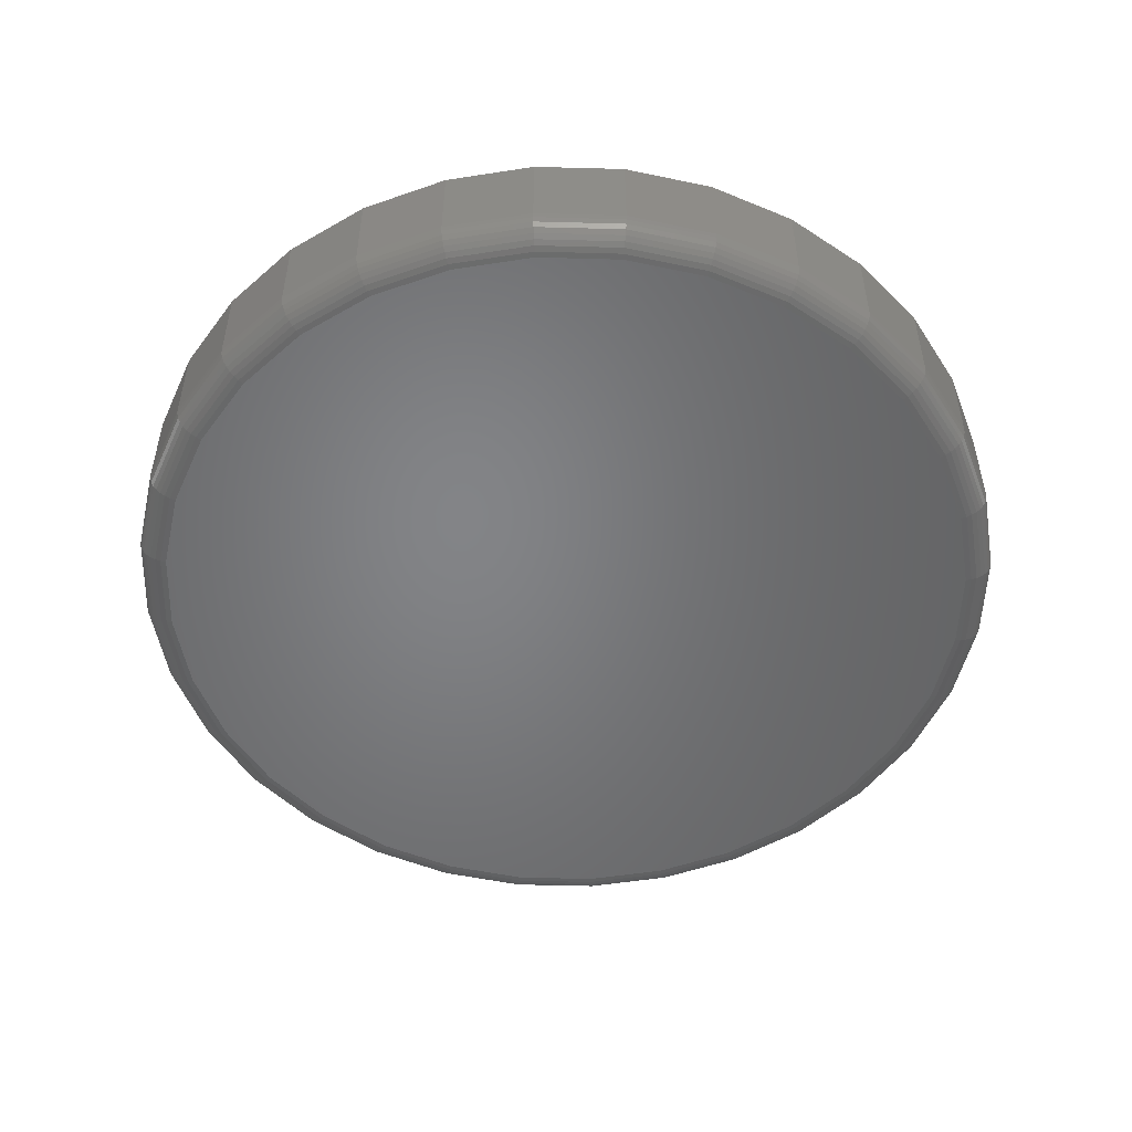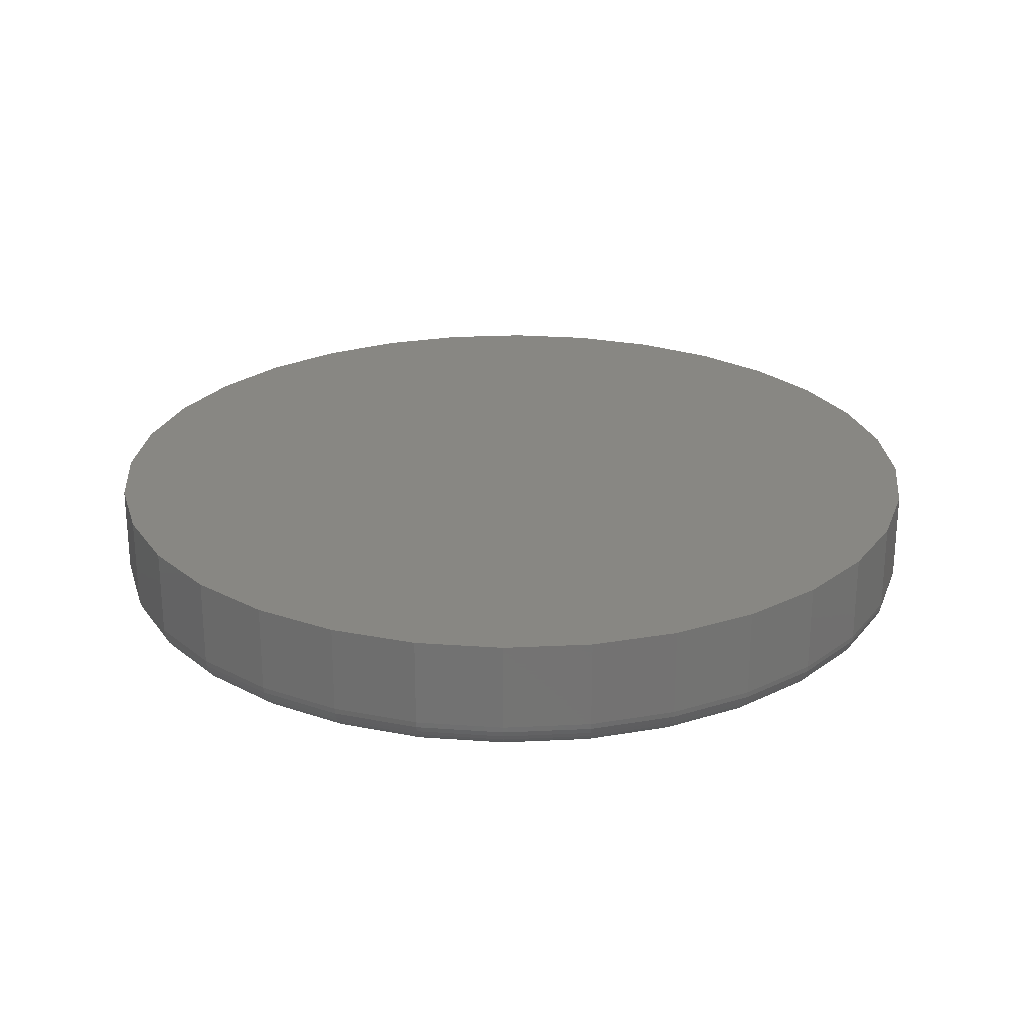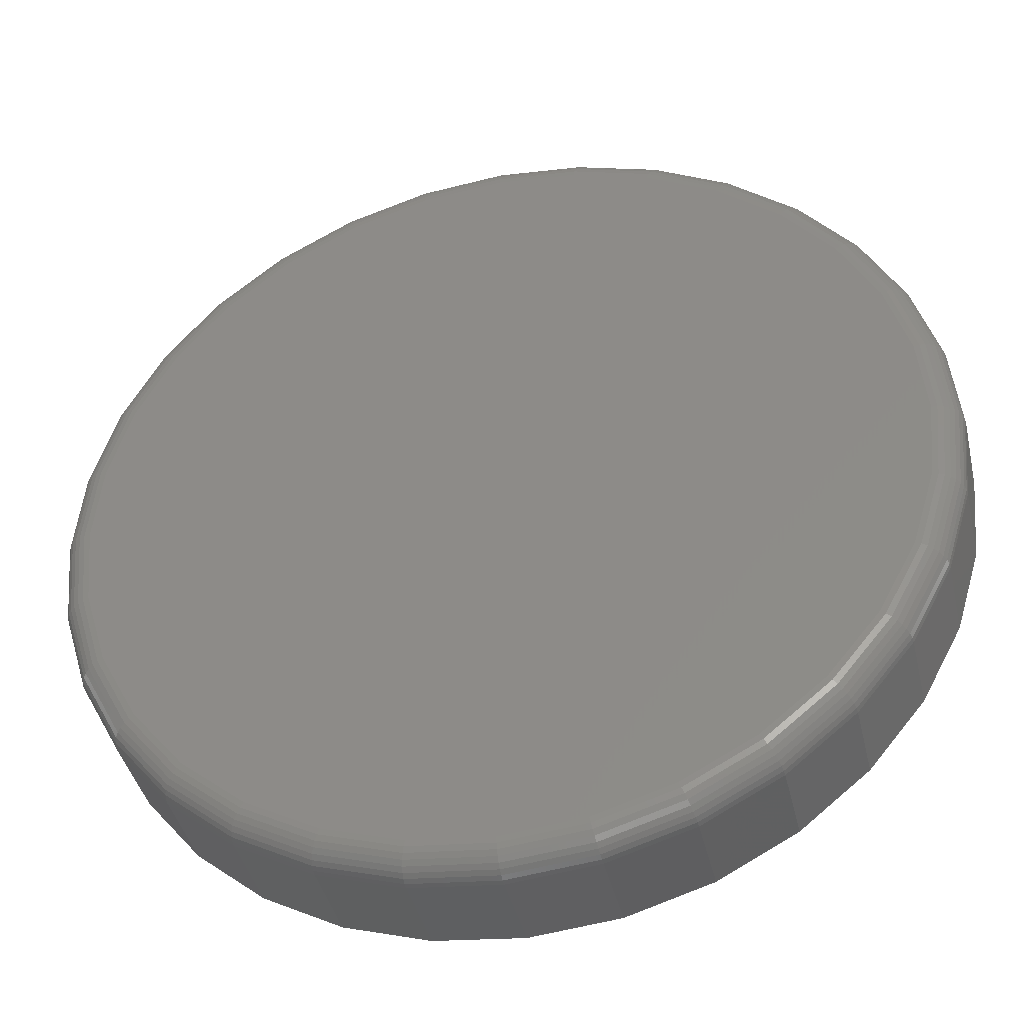
<metadata>
{"format":"stl","ext":"stl","renderer":"f3d","projection":"perspective","resolution":1024,"background":"white","views":[{"elev":-51.6,"azim":150.2,"up":"+Z"},{"elev":24.7,"azim":46.1,"up":"+Z"},{"elev":-40.7,"azim":-167.1,"up":"+Y"}]}
</metadata>
<code>
# stl→obj: 320 verts, 636 faces
v 0.003947 0.6486 0
v 0.1313 0.6361 0
v -0.1234 0.6361 0
v 0.003947 -0.6565 0
v -0.1234 -0.644 0
v 0.1313 -0.644 0
v -0.2458 -0.6068 0
v 0.2537 -0.6068 0
v -0.3586 -0.5465 0
v 0.3665 -0.5465 0
v -0.4575 -0.4654 0
v 0.4654 -0.4654 0
v -0.5386 -0.3665 0
v 0.5465 -0.3665 0
v -0.5989 -0.2537 0
v 0.6068 -0.2537 0
v -0.6361 -0.1313 0
v 0.644 -0.1313 0
v -0.6486 -0.003947 0
v 0.6565 -0.003947 0
v -0.6361 0.1234 0
v 0.644 0.1234 0
v -0.5989 0.2458 0
v 0.6068 0.2458 0
v -0.5386 0.3586 0
v 0.5465 0.3586 0
v -0.4575 0.4575 0
v 0.4654 0.4575 0
v -0.3586 0.5386 0
v 0.3665 0.5386 0
v -0.2458 0.5989 0
v 0.2537 0.5989 0
v 0.7034 -0.003947 0.04688
v 0.7034 -0.003947 0.1875
v 0.6899 -0.1404 0.04688
v 0.6899 -0.1404 0.1875
v 0.6501 -0.2716 0.04688
v 0.6501 -0.2716 0.1875
v 0.5855 -0.3925 0.04688
v 0.5855 -0.3925 0.1875
v 0.4985 -0.4985 0.04688
v 0.4985 -0.4985 0.1875
v 0.3925 -0.5855 0.04688
v 0.3925 -0.5855 0.1875
v 0.2716 -0.6501 0.04688
v 0.2716 -0.6501 0.1875
v 0.1404 -0.6899 0.04688
v 0.1404 -0.6899 0.1875
v 0.003947 -0.7034 0.04688
v 0.003947 -0.7034 0.1875
v -0.1325 -0.6899 0.04688
v -0.1325 -0.6899 0.1875
v -0.2637 -0.6501 0.04688
v -0.2637 -0.6501 0.1875
v -0.3846 -0.5855 0.04688
v -0.3846 -0.5855 0.1875
v -0.4906 -0.4985 0.04688
v -0.4906 -0.4985 0.1875
v -0.5776 -0.3925 0.04688
v -0.5776 -0.3925 0.1875
v -0.6422 -0.2716 0.04688
v -0.6422 -0.2716 0.1875
v -0.682 -0.1404 0.04688
v -0.682 -0.1404 0.1875
v -0.6955 -0.003947 0.04688
v -0.6955 -0.003947 0.1875
v -0.682 0.1325 0.04688
v -0.682 0.1325 0.1875
v -0.6422 0.2637 0.04688
v -0.6422 0.2637 0.1875
v -0.5776 0.3846 0.04688
v -0.5776 0.3846 0.1875
v -0.4906 0.4906 0.04688
v -0.4906 0.4906 0.1875
v -0.3846 0.5776 0.04688
v -0.3846 0.5776 0.1875
v -0.2637 0.6422 0.04688
v -0.2637 0.6422 0.1875
v -0.1325 0.682 0.04688
v -0.1325 0.682 0.1875
v 0.003947 0.6955 0.04688
v 0.003947 0.6955 0.1875
v 0.1404 0.682 0.04688
v 0.1404 0.682 0.1875
v 0.2716 0.6422 0.04688
v 0.2716 0.6422 0.1875
v 0.3925 0.5776 0.04688
v 0.3925 0.5776 0.1875
v 0.4985 0.4906 0.04688
v 0.4985 0.4906 0.1875
v 0.5855 0.3846 0.04688
v 0.5855 0.3846 0.1875
v 0.6501 0.2637 0.04688
v 0.6501 0.2637 0.1875
v 0.6899 0.1325 0.04688
v 0.6899 0.1325 0.1875
v -0.6946 -0.003947 0.03773
v -0.6812 0.1323 0.03773
v -0.6919 -0.003947 0.02894
v -0.6785 0.1318 0.02894
v -0.6876 -0.003947 0.02083
v -0.6743 0.131 0.02083
v -0.6817 -0.003947 0.01373
v -0.6686 0.1298 0.01373
v -0.6746 -0.003947 0.0079
v -0.6616 0.1284 0.0079
v -0.6665 -0.003947 0.003568
v -0.6537 0.1269 0.003568
v -0.6577 -0.003947 0.0009007
v -0.645 0.1251 0.0009007
v 0.689 0.1323 0.03773
v 0.7025 -0.003947 0.03773
v 0.6864 0.1318 0.02894
v 0.6998 -0.003947 0.02894
v 0.6822 0.131 0.02083
v 0.6955 -0.003947 0.02083
v 0.6765 0.1298 0.01373
v 0.6896 -0.003947 0.01373
v 0.6695 0.1284 0.0079
v 0.6825 -0.003947 0.0079
v 0.6616 0.1269 0.003568
v 0.6744 -0.003947 0.003568
v 0.6529 0.1251 0.0009007
v 0.6656 -0.003947 0.0009007
v 0.6493 0.2634 0.03773
v 0.6468 0.2623 0.02894
v 0.6428 0.2607 0.02083
v 0.6374 0.2585 0.01373
v 0.6309 0.2557 0.0079
v 0.6234 0.2526 0.003568
v 0.6153 0.2493 0.0009007
v 0.5847 0.3841 0.03773
v 0.5825 0.3826 0.02894
v 0.5789 0.3802 0.02083
v 0.5741 0.377 0.01373
v 0.5682 0.3731 0.0079
v 0.5614 0.3686 0.003568
v 0.5541 0.3637 0.0009007
v 0.4979 0.49 0.03773
v 0.496 0.4881 0.02894
v 0.4929 0.485 0.02083
v 0.4888 0.4809 0.01373
v 0.4838 0.4759 0.0079
v 0.4781 0.4702 0.003568
v 0.4718 0.4639 0.0009007
v 0.392 0.5769 0.03773
v 0.3905 0.5746 0.02894
v 0.3881 0.571 0.02083
v 0.3849 0.5662 0.01373
v 0.381 0.5603 0.0079
v 0.3765 0.5535 0.003568
v 0.3716 0.5462 0.0009007
v 0.2713 0.6414 0.03773
v 0.2702 0.6389 0.02894
v 0.2686 0.6349 0.02083
v 0.2664 0.6296 0.01373
v 0.2636 0.623 0.0079
v 0.2605 0.6155 0.003568
v 0.2572 0.6074 0.0009007
v 0.1402 0.6812 0.03773
v 0.1397 0.6785 0.02894
v 0.1389 0.6743 0.02083
v 0.1377 0.6686 0.01373
v 0.1363 0.6616 0.0079
v 0.1348 0.6537 0.003568
v 0.133 0.645 0.0009007
v 0.003947 0.6946 0.03773
v 0.003947 0.6919 0.02894
v 0.003947 0.6876 0.02083
v 0.003947 0.6817 0.01373
v 0.003947 0.6746 0.0079
v 0.003947 0.6665 0.003568
v 0.003947 0.6577 0.0009007
v -0.1323 0.6812 0.03773
v -0.1318 0.6785 0.02894
v -0.131 0.6743 0.02083
v -0.1298 0.6686 0.01373
v -0.1284 0.6616 0.0079
v -0.1269 0.6537 0.003568
v -0.1251 0.645 0.0009007
v -0.2634 0.6414 0.03773
v -0.2623 0.6389 0.02894
v -0.2607 0.6349 0.02083
v -0.2585 0.6296 0.01373
v -0.2557 0.623 0.0079
v -0.2526 0.6155 0.003568
v -0.2493 0.6074 0.0009007
v -0.3841 0.5769 0.03773
v -0.3826 0.5746 0.02894
v -0.3802 0.571 0.02083
v -0.377 0.5662 0.01373
v -0.3731 0.5603 0.0079
v -0.3686 0.5535 0.003568
v -0.3637 0.5462 0.0009007
v -0.49 0.49 0.03773
v -0.4881 0.4881 0.02894
v -0.485 0.485 0.02083
v -0.4809 0.4809 0.01373
v -0.4759 0.4759 0.0079
v -0.4702 0.4702 0.003568
v -0.4639 0.4639 0.0009007
v -0.5769 0.3841 0.03773
v -0.5746 0.3826 0.02894
v -0.571 0.3802 0.02083
v -0.5662 0.377 0.01373
v -0.5603 0.3731 0.0079
v -0.5535 0.3686 0.003568
v -0.5462 0.3637 0.0009007
v -0.6414 0.2634 0.03773
v -0.6389 0.2623 0.02894
v -0.6349 0.2607 0.02083
v -0.6296 0.2585 0.01373
v -0.623 0.2557 0.0079
v -0.6155 0.2526 0.003568
v -0.6074 0.2493 0.0009007
v 0.689 -0.1402 0.03773
v 0.6864 -0.1397 0.02894
v 0.6822 -0.1389 0.02083
v 0.6765 -0.1377 0.01373
v 0.6695 -0.1363 0.0079
v 0.6616 -0.1348 0.003568
v 0.6529 -0.133 0.0009007
v -0.6812 -0.1402 0.03773
v -0.6785 -0.1397 0.02894
v -0.6743 -0.1389 0.02083
v -0.6686 -0.1377 0.01373
v -0.6616 -0.1363 0.0079
v -0.6537 -0.1348 0.003568
v -0.645 -0.133 0.0009007
v -0.6414 -0.2713 0.03773
v -0.6389 -0.2702 0.02894
v -0.6349 -0.2686 0.02083
v -0.6296 -0.2664 0.01373
v -0.623 -0.2636 0.0079
v -0.6155 -0.2605 0.003568
v -0.6074 -0.2572 0.0009007
v -0.5769 -0.392 0.03773
v -0.5746 -0.3905 0.02894
v -0.571 -0.3881 0.02083
v -0.5662 -0.3849 0.01373
v -0.5603 -0.381 0.0079
v -0.5535 -0.3765 0.003568
v -0.5462 -0.3716 0.0009007
v -0.49 -0.4979 0.03773
v -0.4881 -0.496 0.02894
v -0.485 -0.4929 0.02083
v -0.4809 -0.4888 0.01373
v -0.4759 -0.4838 0.0079
v -0.4702 -0.4781 0.003568
v -0.4639 -0.4718 0.0009007
v -0.3841 -0.5847 0.03773
v -0.3826 -0.5825 0.02894
v -0.3802 -0.5789 0.02083
v -0.377 -0.5741 0.01373
v -0.3731 -0.5682 0.0079
v -0.3686 -0.5614 0.003568
v -0.3637 -0.5541 0.0009007
v -0.2634 -0.6493 0.03773
v -0.2623 -0.6468 0.02894
v -0.2607 -0.6428 0.02083
v -0.2585 -0.6374 0.01373
v -0.2557 -0.6309 0.0079
v -0.2526 -0.6234 0.003568
v -0.2493 -0.6153 0.0009007
v -0.1323 -0.689 0.03773
v -0.1318 -0.6864 0.02894
v -0.131 -0.6822 0.02083
v -0.1298 -0.6765 0.01373
v -0.1284 -0.6695 0.0079
v -0.1269 -0.6616 0.003568
v -0.1251 -0.6529 0.0009007
v 0.003947 -0.7025 0.03773
v 0.003947 -0.6998 0.02894
v 0.003947 -0.6955 0.02083
v 0.003947 -0.6896 0.01373
v 0.003947 -0.6825 0.0079
v 0.003947 -0.6744 0.003568
v 0.003947 -0.6656 0.0009007
v 0.1402 -0.689 0.03773
v 0.1397 -0.6864 0.02894
v 0.1389 -0.6822 0.02083
v 0.1377 -0.6765 0.01373
v 0.1363 -0.6695 0.0079
v 0.1348 -0.6616 0.003568
v 0.133 -0.6529 0.0009007
v 0.2713 -0.6493 0.03773
v 0.2702 -0.6468 0.02894
v 0.2686 -0.6428 0.02083
v 0.2664 -0.6374 0.01373
v 0.2636 -0.6309 0.0079
v 0.2605 -0.6234 0.003568
v 0.2572 -0.6153 0.0009007
v 0.392 -0.5847 0.03773
v 0.3905 -0.5825 0.02894
v 0.3881 -0.5789 0.02083
v 0.3849 -0.5741 0.01373
v 0.381 -0.5682 0.0079
v 0.3765 -0.5614 0.003568
v 0.3716 -0.5541 0.0009007
v 0.4979 -0.4979 0.03773
v 0.496 -0.496 0.02894
v 0.4929 -0.4929 0.02083
v 0.4888 -0.4888 0.01373
v 0.4838 -0.4838 0.0079
v 0.4781 -0.4781 0.003568
v 0.4718 -0.4718 0.0009007
v 0.5847 -0.392 0.03773
v 0.5825 -0.3905 0.02894
v 0.5789 -0.3881 0.02083
v 0.5741 -0.3849 0.01373
v 0.5682 -0.381 0.0079
v 0.5614 -0.3765 0.003568
v 0.5541 -0.3716 0.0009007
v 0.6493 -0.2713 0.03773
v 0.6468 -0.2702 0.02894
v 0.6428 -0.2686 0.02083
v 0.6374 -0.2664 0.01373
v 0.6309 -0.2636 0.0079
v 0.6234 -0.2605 0.003568
v 0.6153 -0.2572 0.0009007
f 1 2 3
f 4 5 6
f 6 5 7
f 6 7 8
f 8 7 9
f 8 9 10
f 10 9 11
f 10 11 12
f 12 11 13
f 12 13 14
f 14 13 15
f 14 15 16
f 16 15 17
f 16 17 18
f 18 17 19
f 18 19 20
f 20 19 21
f 20 21 22
f 22 21 23
f 22 23 24
f 24 23 25
f 24 25 26
f 26 25 27
f 26 27 28
f 28 27 29
f 28 29 30
f 30 29 31
f 30 31 32
f 32 31 3
f 32 3 2
f 33 34 35
f 35 34 36
f 35 36 37
f 37 36 38
f 37 38 39
f 39 38 40
f 39 40 41
f 41 40 42
f 41 42 43
f 43 42 44
f 43 44 45
f 45 44 46
f 45 46 47
f 47 46 48
f 47 48 49
f 49 48 50
f 49 50 51
f 51 50 52
f 51 52 53
f 53 52 54
f 53 54 55
f 55 54 56
f 55 56 57
f 57 56 58
f 57 58 59
f 59 58 60
f 59 60 61
f 61 60 62
f 61 62 63
f 63 62 64
f 63 64 65
f 65 64 66
f 65 66 67
f 67 66 68
f 67 68 69
f 69 68 70
f 69 70 71
f 71 70 72
f 71 72 73
f 73 72 74
f 73 74 75
f 75 74 76
f 75 76 77
f 77 76 78
f 77 78 79
f 79 78 80
f 79 80 81
f 81 80 82
f 81 82 83
f 83 82 84
f 83 84 85
f 85 84 86
f 85 86 87
f 87 86 88
f 87 88 89
f 89 88 90
f 89 90 91
f 91 90 92
f 91 92 93
f 93 92 94
f 93 94 95
f 95 94 96
f 95 96 33
f 33 96 34
f 65 67 97
f 97 67 98
f 97 98 99
f 99 98 100
f 99 100 101
f 101 100 102
f 101 102 103
f 103 102 104
f 103 104 105
f 105 104 106
f 105 106 107
f 107 106 108
f 107 108 109
f 109 108 110
f 109 110 19
f 19 110 21
f 95 33 111
f 111 33 112
f 111 112 113
f 113 112 114
f 113 114 115
f 115 114 116
f 115 116 117
f 117 116 118
f 117 118 119
f 119 118 120
f 119 120 121
f 121 120 122
f 121 122 123
f 123 122 124
f 123 124 22
f 22 124 20
f 93 95 125
f 125 95 111
f 125 111 126
f 126 111 113
f 126 113 127
f 127 113 115
f 127 115 128
f 128 115 117
f 128 117 129
f 129 117 119
f 129 119 130
f 130 119 121
f 130 121 131
f 131 121 123
f 131 123 24
f 24 123 22
f 91 93 132
f 132 93 125
f 132 125 133
f 133 125 126
f 133 126 134
f 134 126 127
f 134 127 135
f 135 127 128
f 135 128 136
f 136 128 129
f 136 129 137
f 137 129 130
f 137 130 138
f 138 130 131
f 138 131 26
f 26 131 24
f 89 91 139
f 139 91 132
f 139 132 140
f 140 132 133
f 140 133 141
f 141 133 134
f 141 134 142
f 142 134 135
f 142 135 143
f 143 135 136
f 143 136 144
f 144 136 137
f 144 137 145
f 145 137 138
f 145 138 28
f 28 138 26
f 87 89 146
f 146 89 139
f 146 139 147
f 147 139 140
f 147 140 148
f 148 140 141
f 148 141 149
f 149 141 142
f 149 142 150
f 150 142 143
f 150 143 151
f 151 143 144
f 151 144 152
f 152 144 145
f 152 145 30
f 30 145 28
f 85 87 153
f 153 87 146
f 153 146 154
f 154 146 147
f 154 147 155
f 155 147 148
f 155 148 156
f 156 148 149
f 156 149 157
f 157 149 150
f 157 150 158
f 158 150 151
f 158 151 159
f 159 151 152
f 159 152 32
f 32 152 30
f 83 85 160
f 160 85 153
f 160 153 161
f 161 153 154
f 161 154 162
f 162 154 155
f 162 155 163
f 163 155 156
f 163 156 164
f 164 156 157
f 164 157 165
f 165 157 158
f 165 158 166
f 166 158 159
f 166 159 2
f 2 159 32
f 81 83 167
f 167 83 160
f 167 160 168
f 168 160 161
f 168 161 169
f 169 161 162
f 169 162 170
f 170 162 163
f 170 163 171
f 171 163 164
f 171 164 172
f 172 164 165
f 172 165 173
f 173 165 166
f 173 166 1
f 1 166 2
f 79 81 174
f 174 81 167
f 174 167 175
f 175 167 168
f 175 168 176
f 176 168 169
f 176 169 177
f 177 169 170
f 177 170 178
f 178 170 171
f 178 171 179
f 179 171 172
f 179 172 180
f 180 172 173
f 180 173 3
f 3 173 1
f 77 79 181
f 181 79 174
f 181 174 182
f 182 174 175
f 182 175 183
f 183 175 176
f 183 176 184
f 184 176 177
f 184 177 185
f 185 177 178
f 185 178 186
f 186 178 179
f 186 179 187
f 187 179 180
f 187 180 31
f 31 180 3
f 75 77 188
f 188 77 181
f 188 181 189
f 189 181 182
f 189 182 190
f 190 182 183
f 190 183 191
f 191 183 184
f 191 184 192
f 192 184 185
f 192 185 193
f 193 185 186
f 193 186 194
f 194 186 187
f 194 187 29
f 29 187 31
f 73 75 195
f 195 75 188
f 195 188 196
f 196 188 189
f 196 189 197
f 197 189 190
f 197 190 198
f 198 190 191
f 198 191 199
f 199 191 192
f 199 192 200
f 200 192 193
f 200 193 201
f 201 193 194
f 201 194 27
f 27 194 29
f 71 73 202
f 202 73 195
f 202 195 203
f 203 195 196
f 203 196 204
f 204 196 197
f 204 197 205
f 205 197 198
f 205 198 206
f 206 198 199
f 206 199 207
f 207 199 200
f 207 200 208
f 208 200 201
f 208 201 25
f 25 201 27
f 69 71 209
f 209 71 202
f 209 202 210
f 210 202 203
f 210 203 211
f 211 203 204
f 211 204 212
f 212 204 205
f 212 205 213
f 213 205 206
f 213 206 214
f 214 206 207
f 214 207 215
f 215 207 208
f 215 208 23
f 23 208 25
f 67 69 98
f 98 69 209
f 98 209 100
f 100 209 210
f 100 210 102
f 102 210 211
f 102 211 104
f 104 211 212
f 104 212 106
f 106 212 213
f 106 213 108
f 108 213 214
f 108 214 110
f 110 214 215
f 110 215 21
f 21 215 23
f 33 35 112
f 112 35 216
f 112 216 114
f 114 216 217
f 114 217 116
f 116 217 218
f 116 218 118
f 118 218 219
f 118 219 120
f 120 219 220
f 120 220 122
f 122 220 221
f 122 221 124
f 124 221 222
f 124 222 20
f 20 222 18
f 63 65 223
f 223 65 97
f 223 97 224
f 224 97 99
f 224 99 225
f 225 99 101
f 225 101 226
f 226 101 103
f 226 103 227
f 227 103 105
f 227 105 228
f 228 105 107
f 228 107 229
f 229 107 109
f 229 109 17
f 17 109 19
f 61 63 230
f 230 63 223
f 230 223 231
f 231 223 224
f 231 224 232
f 232 224 225
f 232 225 233
f 233 225 226
f 233 226 234
f 234 226 227
f 234 227 235
f 235 227 228
f 235 228 236
f 236 228 229
f 236 229 15
f 15 229 17
f 59 61 237
f 237 61 230
f 237 230 238
f 238 230 231
f 238 231 239
f 239 231 232
f 239 232 240
f 240 232 233
f 240 233 241
f 241 233 234
f 241 234 242
f 242 234 235
f 242 235 243
f 243 235 236
f 243 236 13
f 13 236 15
f 57 59 244
f 244 59 237
f 244 237 245
f 245 237 238
f 245 238 246
f 246 238 239
f 246 239 247
f 247 239 240
f 247 240 248
f 248 240 241
f 248 241 249
f 249 241 242
f 249 242 250
f 250 242 243
f 250 243 11
f 11 243 13
f 55 57 251
f 251 57 244
f 251 244 252
f 252 244 245
f 252 245 253
f 253 245 246
f 253 246 254
f 254 246 247
f 254 247 255
f 255 247 248
f 255 248 256
f 256 248 249
f 256 249 257
f 257 249 250
f 257 250 9
f 9 250 11
f 53 55 258
f 258 55 251
f 258 251 259
f 259 251 252
f 259 252 260
f 260 252 253
f 260 253 261
f 261 253 254
f 261 254 262
f 262 254 255
f 262 255 263
f 263 255 256
f 263 256 264
f 264 256 257
f 264 257 7
f 7 257 9
f 51 53 265
f 265 53 258
f 265 258 266
f 266 258 259
f 266 259 267
f 267 259 260
f 267 260 268
f 268 260 261
f 268 261 269
f 269 261 262
f 269 262 270
f 270 262 263
f 270 263 271
f 271 263 264
f 271 264 5
f 5 264 7
f 49 51 272
f 272 51 265
f 272 265 273
f 273 265 266
f 273 266 274
f 274 266 267
f 274 267 275
f 275 267 268
f 275 268 276
f 276 268 269
f 276 269 277
f 277 269 270
f 277 270 278
f 278 270 271
f 278 271 4
f 4 271 5
f 47 49 279
f 279 49 272
f 279 272 280
f 280 272 273
f 280 273 281
f 281 273 274
f 281 274 282
f 282 274 275
f 282 275 283
f 283 275 276
f 283 276 284
f 284 276 277
f 284 277 285
f 285 277 278
f 285 278 6
f 6 278 4
f 45 47 286
f 286 47 279
f 286 279 287
f 287 279 280
f 287 280 288
f 288 280 281
f 288 281 289
f 289 281 282
f 289 282 290
f 290 282 283
f 290 283 291
f 291 283 284
f 291 284 292
f 292 284 285
f 292 285 8
f 8 285 6
f 43 45 293
f 293 45 286
f 293 286 294
f 294 286 287
f 294 287 295
f 295 287 288
f 295 288 296
f 296 288 289
f 296 289 297
f 297 289 290
f 297 290 298
f 298 290 291
f 298 291 299
f 299 291 292
f 299 292 10
f 10 292 8
f 41 43 300
f 300 43 293
f 300 293 301
f 301 293 294
f 301 294 302
f 302 294 295
f 302 295 303
f 303 295 296
f 303 296 304
f 304 296 297
f 304 297 305
f 305 297 298
f 305 298 306
f 306 298 299
f 306 299 12
f 12 299 10
f 39 41 307
f 307 41 300
f 307 300 308
f 308 300 301
f 308 301 309
f 309 301 302
f 309 302 310
f 310 302 303
f 310 303 311
f 311 303 304
f 311 304 312
f 312 304 305
f 312 305 313
f 313 305 306
f 313 306 14
f 14 306 12
f 37 39 314
f 314 39 307
f 314 307 315
f 315 307 308
f 315 308 316
f 316 308 309
f 316 309 317
f 317 309 310
f 317 310 318
f 318 310 311
f 318 311 319
f 319 311 312
f 319 312 320
f 320 312 313
f 320 313 16
f 16 313 14
f 35 37 216
f 216 37 314
f 216 314 217
f 217 314 315
f 217 315 218
f 218 315 316
f 218 316 219
f 219 316 317
f 219 317 220
f 220 317 318
f 220 318 221
f 221 318 319
f 221 319 222
f 222 319 320
f 222 320 18
f 18 320 16
f 80 84 82
f 84 80 86
f 86 80 78
f 86 78 88
f 88 78 76
f 88 76 90
f 90 76 74
f 90 74 92
f 92 74 72
f 92 72 94
f 94 72 70
f 94 70 96
f 96 70 68
f 96 68 34
f 34 68 66
f 34 66 36
f 36 66 64
f 36 64 38
f 38 64 62
f 38 62 40
f 40 62 60
f 40 60 42
f 42 60 58
f 42 58 44
f 44 58 56
f 44 56 46
f 46 56 54
f 46 54 48
f 48 54 52
f 48 52 50

</code>
